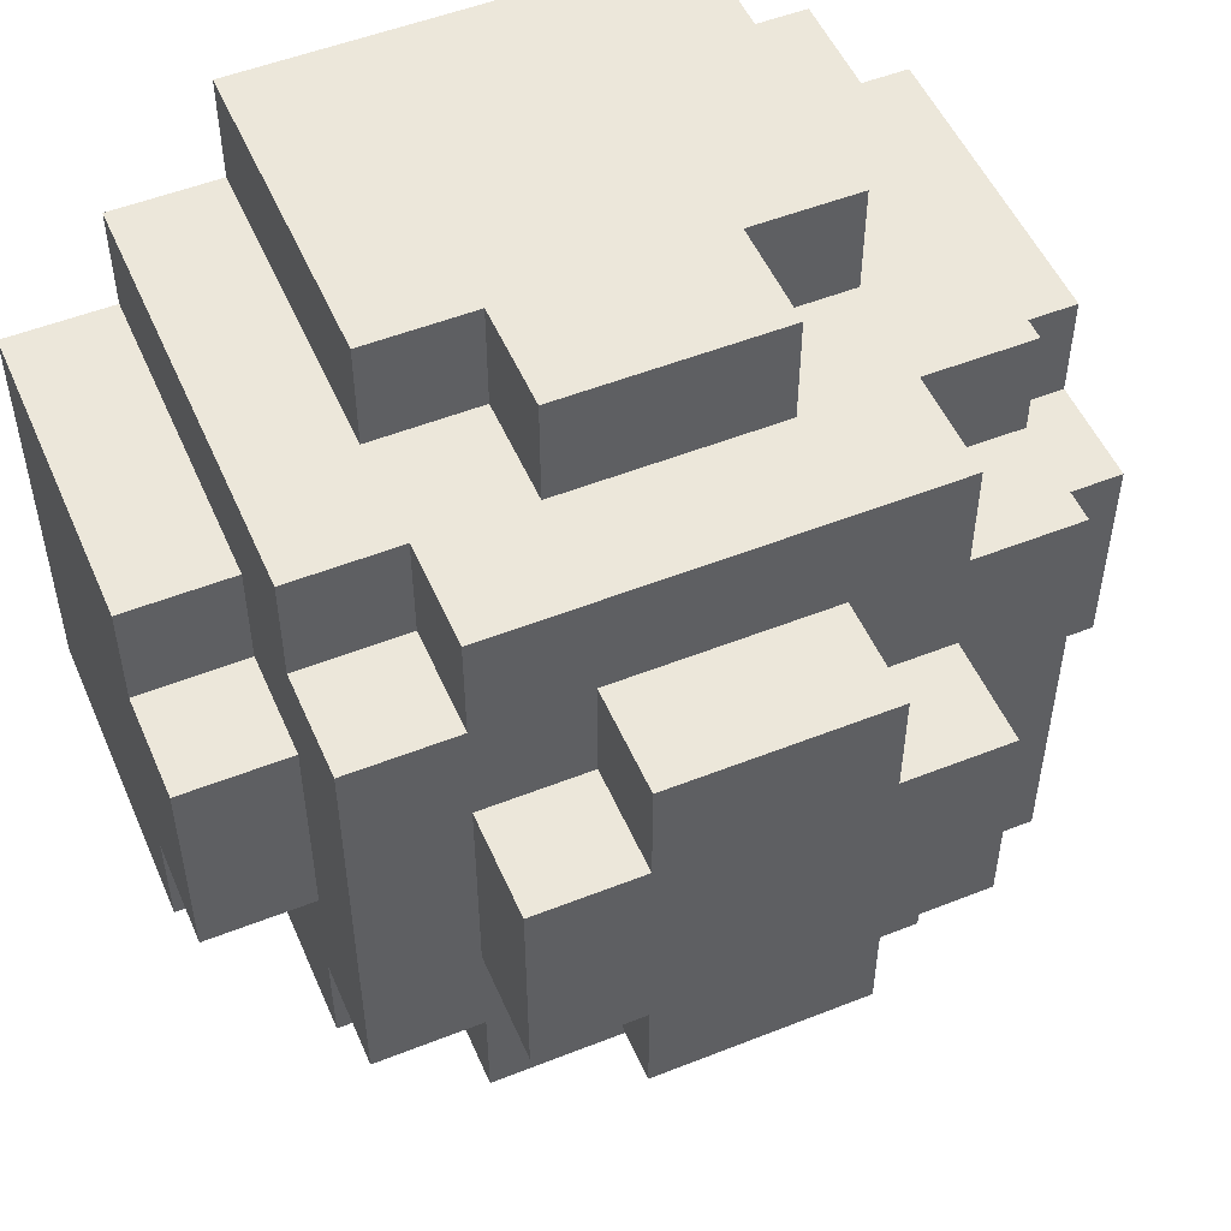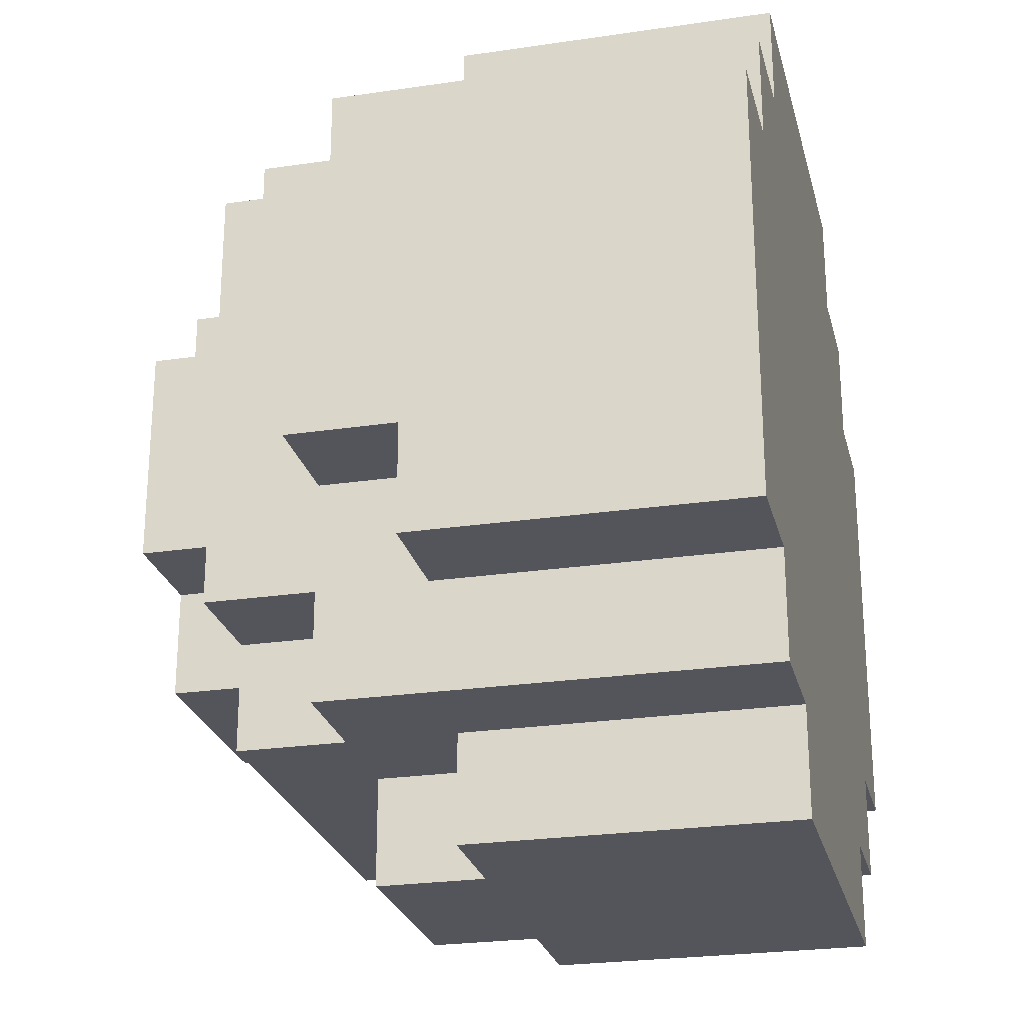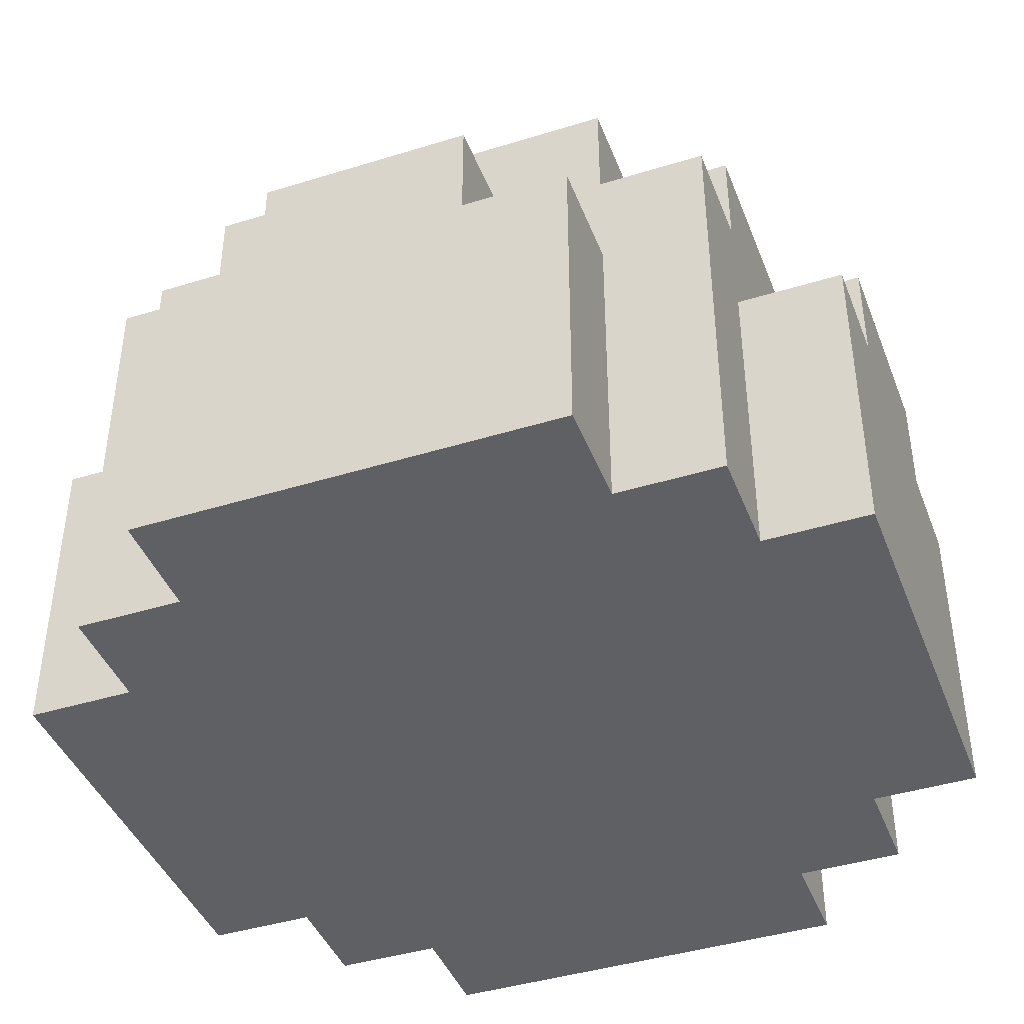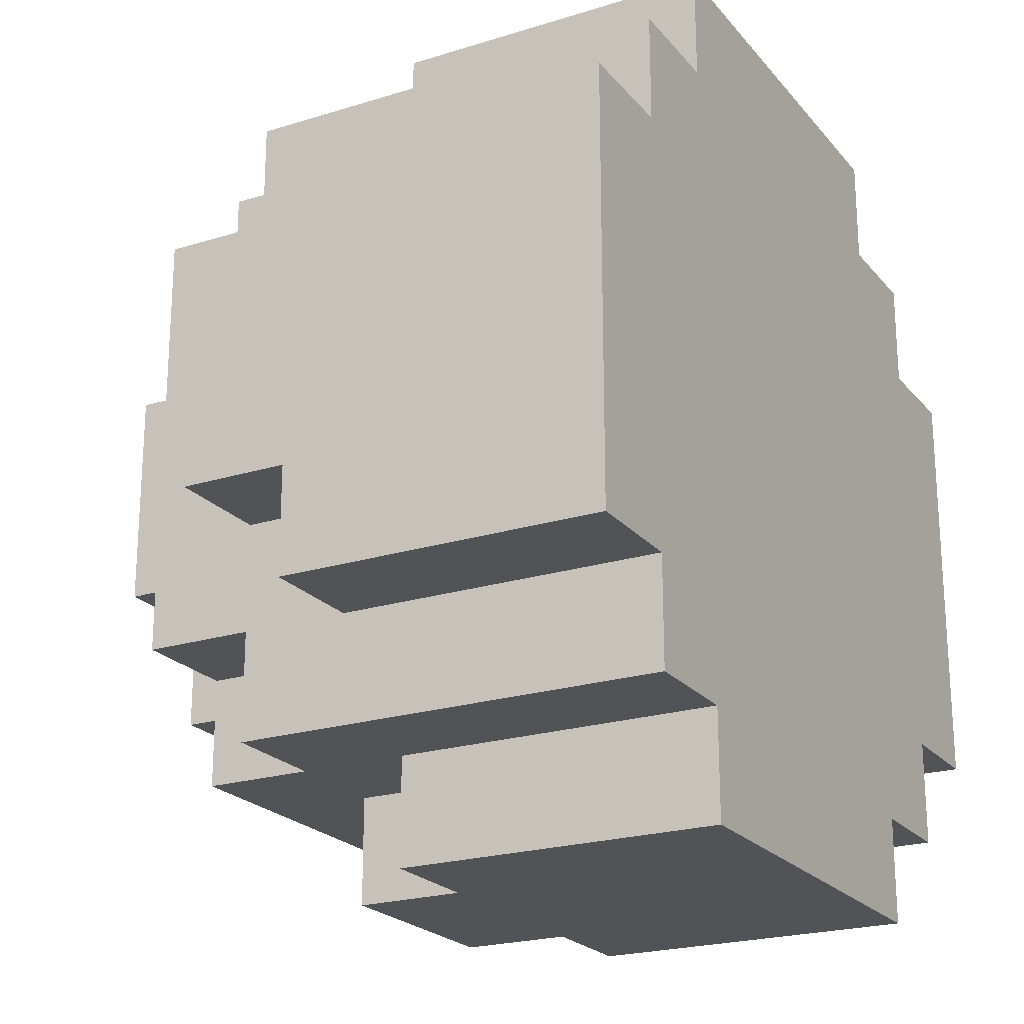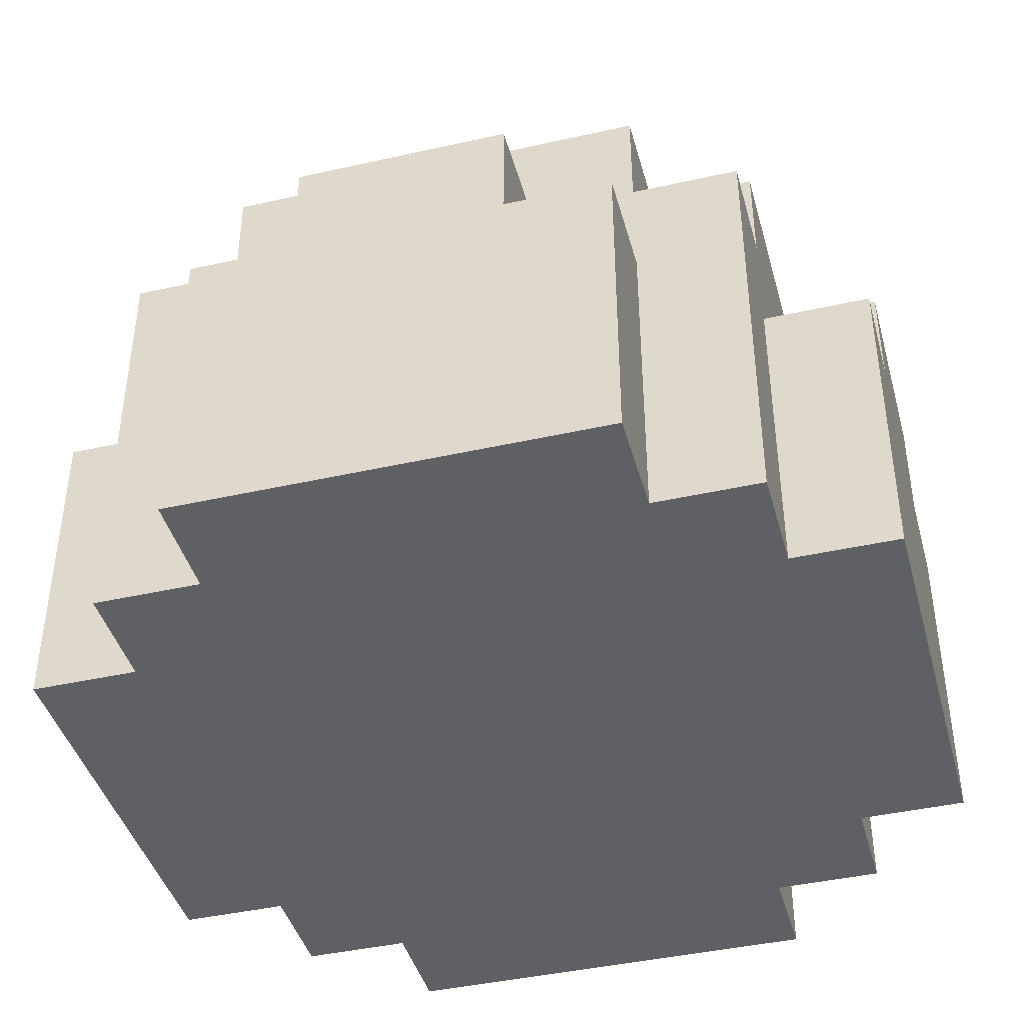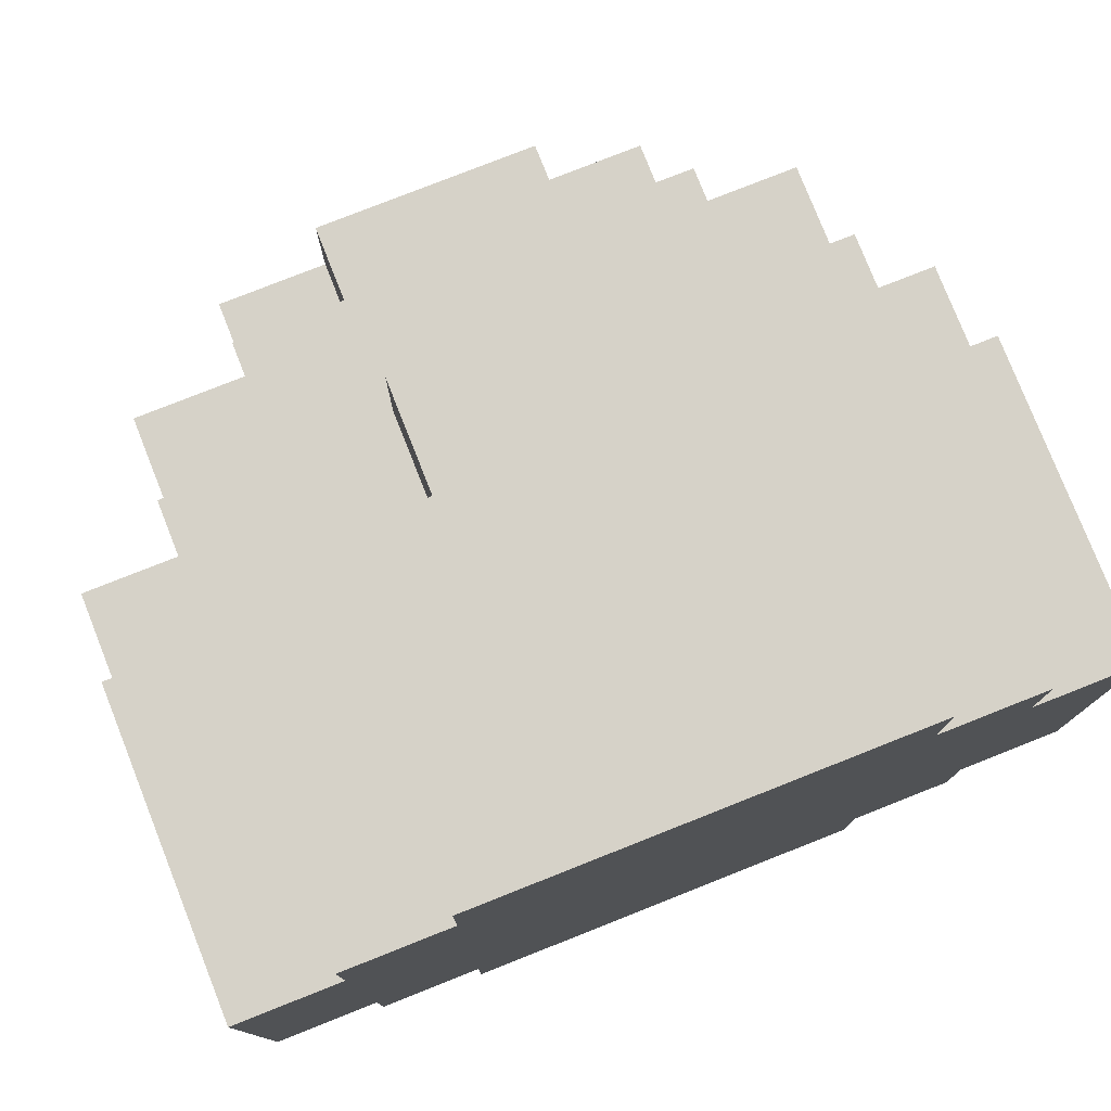
<metadata>
{"format":"obj","ext":"obj","renderer":"f3d","projection":"perspective","resolution":1024,"background":"white","views":[{"elev":51.9,"azim":156.8,"up":"+Z"},{"elev":-25.0,"azim":-76.5,"up":"+Z"},{"elev":-42.4,"azim":-69.7,"up":"+Y"},{"elev":-22.1,"azim":-61.4,"up":"+Z"},{"elev":-42.2,"azim":-164.9,"up":"+Y"},{"elev":78.3,"azim":-21.6,"up":"+Z"}]}
</metadata>
<code>
o Vegetation - Shrub - Fat - Green
v 0.6 0 34.3
v 0.6 0 33.9
v 0.6 0.3 34.3
v 0.6 0.3 34.2
v 0.6 0.3 34
v 0.6 0.3 33.9
v 0.6 0.4 34.2
v 0.6 0.4 34
v 0.7 0 34.4
v 0.7 0 34.3
v 0.7 0 33.9
v 0.7 0 33.8
v 0.7 0.3 34.3
v 0.7 0.3 34.2
v 0.7 0.3 34
v 0.7 0.3 33.9
v 0.7 0.4 34.4
v 0.7 0.4 34.3
v 0.7 0.4 34.2
v 0.7 0.4 34
v 0.7 0.4 33.9
v 0.7 0.4 33.8
v 0.7 0.5 34.3
v 0.7 0.5 33.9
v 0.8 0 34.5
v 0.8 0 34.4
v 0.8 0 33.8
v 0.8 0 33.7
v 0.8 0.3 34.5
v 0.8 0.3 34.4
v 0.8 0.3 33.8
v 0.8 0.3 33.7
v 0.8 0.4 34.4
v 0.8 0.4 34.3
v 0.8 0.4 33.9
v 0.8 0.4 33.8
v 0.8 0.5 34.4
v 0.8 0.5 34.3
v 0.8 0.5 34.2
v 0.8 0.5 34
v 0.8 0.5 33.9
v 0.8 0.5 33.8
v 0.8 0.6 34.2
v 0.8 0.6 34
v 0.9 0.3 34.5
v 0.9 0.3 34.4
v 0.9 0.3 33.8
v 0.9 0.3 33.7
v 0.9 0.4 34.5
v 0.9 0.4 34.4
v 0.9 0.4 33.8
v 0.9 0.4 33.7
v 0.9 0.5 34.3
v 0.9 0.5 34.2
v 0.9 0.5 34
v 0.9 0.5 33.9
v 0.9 0.6 34.3
v 0.9 0.6 34.2
v 0.9 0.6 34
v 0.9 0.6 33.9
v 1.1 0.3 34.5
v 1.1 0.3 34.4
v 1.1 0.3 33.8
v 1.1 0.3 33.7
v 1.1 0.4 34.5
v 1.1 0.4 34.4
v 1.1 0.4 33.8
v 1.1 0.4 33.7
v 1.1 0.5 34.3
v 1.1 0.5 34.2
v 1.1 0.5 34
v 1.1 0.5 33.9
v 1.1 0.6 34.3
v 1.1 0.6 34.2
v 1.1 0.6 34
v 1.1 0.6 33.9
v 1.2 0 34.5
v 1.2 0 34.4
v 1.2 0 33.8
v 1.2 0 33.7
v 1.2 0.3 34.5
v 1.2 0.3 34.4
v 1.2 0.3 33.8
v 1.2 0.3 33.7
v 1.2 0.4 34.4
v 1.2 0.4 34.3
v 1.2 0.4 33.9
v 1.2 0.4 33.8
v 1.2 0.5 34.4
v 1.2 0.5 34.3
v 1.2 0.5 34.2
v 1.2 0.5 34
v 1.2 0.5 33.9
v 1.2 0.5 33.8
v 1.2 0.6 34.2
v 1.2 0.6 34
v 1.3 0 34.4
v 1.3 0 34.3
v 1.3 0 33.9
v 1.3 0 33.8
v 1.3 0.3 34.3
v 1.3 0.3 34.2
v 1.3 0.3 34
v 1.3 0.3 33.9
v 1.3 0.4 34.4
v 1.3 0.4 34.3
v 1.3 0.4 34.2
v 1.3 0.4 34
v 1.3 0.4 33.9
v 1.3 0.4 33.8
v 1.3 0.5 34.3
v 1.3 0.5 33.9
v 1.4 0 34.3
v 1.4 0 33.9
v 1.4 0.3 34.3
v 1.4 0.3 34.2
v 1.4 0.3 34
v 1.4 0.3 33.9
v 1.4 0.4 34.2
v 1.4 0.4 34
v 0.8 0 34.5
v 0.8 0.3 34.5
v 0.9 0.3 34.5
v 0.9 0.4 34.5
v 1.1 0.3 34.5
v 1.1 0.4 34.5
v 1.2 0 34.5
v 1.2 0.3 34.5
v 0.7 0 34.4
v 0.7 0.4 34.4
v 0.8 0 34.4
v 0.8 0.3 34.4
v 0.8 0.4 34.4
v 0.8 0.5 34.4
v 0.9 0.3 34.4
v 0.9 0.4 34.4
v 1.1 0.3 34.4
v 1.1 0.4 34.4
v 1.2 0 34.4
v 1.2 0.3 34.4
v 1.2 0.4 34.4
v 1.2 0.5 34.4
v 1.3 0 34.4
v 1.3 0.4 34.4
v 0.6 0 34.3
v 0.6 0.3 34.3
v 0.7 0 34.3
v 0.7 0.3 34.3
v 0.7 0.4 34.3
v 0.7 0.5 34.3
v 0.8 0.4 34.3
v 0.8 0.5 34.3
v 0.9 0.5 34.3
v 0.9 0.6 34.3
v 1.1 0.5 34.3
v 1.1 0.6 34.3
v 1.2 0.4 34.3
v 1.2 0.5 34.3
v 1.3 0 34.3
v 1.3 0.3 34.3
v 1.3 0.4 34.3
v 1.3 0.5 34.3
v 1.4 0 34.3
v 1.4 0.3 34.3
v 0.6 0.3 34.2
v 0.6 0.4 34.2
v 0.7 0.3 34.2
v 0.7 0.4 34.2
v 0.8 0.5 34.2
v 0.8 0.6 34.2
v 0.9 0.5 34.2
v 0.9 0.6 34.2
v 1.1 0.5 34.2
v 1.1 0.6 34.2
v 1.2 0.5 34.2
v 1.2 0.6 34.2
v 1.3 0.3 34.2
v 1.3 0.4 34.2
v 1.4 0.3 34.2
v 1.4 0.4 34.2
v 0.6 0.3 34
v 0.6 0.4 34
v 0.7 0.3 34
v 0.7 0.4 34
v 0.8 0.5 34
v 0.8 0.6 34
v 0.9 0.5 34
v 0.9 0.6 34
v 1.1 0.5 34
v 1.1 0.6 34
v 1.2 0.5 34
v 1.2 0.6 34
v 1.3 0.3 34
v 1.3 0.4 34
v 1.4 0.3 34
v 1.4 0.4 34
v 0.6 0 33.9
v 0.6 0.3 33.9
v 0.7 0 33.9
v 0.7 0.3 33.9
v 0.7 0.4 33.9
v 0.7 0.5 33.9
v 0.8 0.4 33.9
v 0.8 0.5 33.9
v 0.9 0.5 33.9
v 0.9 0.6 33.9
v 1.1 0.5 33.9
v 1.1 0.6 33.9
v 1.2 0.4 33.9
v 1.2 0.5 33.9
v 1.3 0 33.9
v 1.3 0.3 33.9
v 1.3 0.4 33.9
v 1.3 0.5 33.9
v 1.4 0 33.9
v 1.4 0.3 33.9
v 0.7 0 33.8
v 0.7 0.4 33.8
v 0.8 0 33.8
v 0.8 0.3 33.8
v 0.8 0.4 33.8
v 0.8 0.5 33.8
v 0.9 0.3 33.8
v 0.9 0.4 33.8
v 1.1 0.3 33.8
v 1.1 0.4 33.8
v 1.2 0 33.8
v 1.2 0.3 33.8
v 1.2 0.4 33.8
v 1.2 0.5 33.8
v 1.3 0 33.8
v 1.3 0.4 33.8
v 0.8 0 33.7
v 0.8 0.3 33.7
v 0.9 0.3 33.7
v 0.9 0.4 33.7
v 1.1 0.3 33.7
v 1.1 0.4 33.7
v 1.2 0 33.7
v 1.2 0.3 33.7
v 0.8 0 34.5
v 1.2 0 34.5
v 0.7 0 34.4
v 0.8 0 34.4
v 1.2 0 34.4
v 1.3 0 34.4
v 0.6 0 34.3
v 0.7 0 34.3
v 1.3 0 34.3
v 1.4 0 34.3
v 0.6 0 33.9
v 0.7 0 33.9
v 1.3 0 33.9
v 1.4 0 33.9
v 0.7 0 33.8
v 0.8 0 33.8
v 1.2 0 33.8
v 1.3 0 33.8
v 0.8 0 33.7
v 1.2 0 33.7
v 0.8 0.3 34.5
v 0.9 0.3 34.5
v 1.1 0.3 34.5
v 1.2 0.3 34.5
v 0.8 0.3 34.4
v 0.9 0.3 34.4
v 1.1 0.3 34.4
v 1.2 0.3 34.4
v 0.6 0.3 34.3
v 0.7 0.3 34.3
v 1.3 0.3 34.3
v 1.4 0.3 34.3
v 0.6 0.3 34.2
v 0.7 0.3 34.2
v 1.3 0.3 34.2
v 1.4 0.3 34.2
v 0.6 0.3 34
v 0.7 0.3 34
v 1.3 0.3 34
v 1.4 0.3 34
v 0.6 0.3 33.9
v 0.7 0.3 33.9
v 1.3 0.3 33.9
v 1.4 0.3 33.9
v 0.8 0.3 33.8
v 0.9 0.3 33.8
v 1.1 0.3 33.8
v 1.2 0.3 33.8
v 0.8 0.3 33.7
v 0.9 0.3 33.7
v 1.1 0.3 33.7
v 1.2 0.3 33.7
v 0.9 0.4 34.5
v 1.1 0.4 34.5
v 0.7 0.4 34.4
v 0.8 0.4 34.4
v 0.9 0.4 34.4
v 1.1 0.4 34.4
v 1.2 0.4 34.4
v 1.3 0.4 34.4
v 0.7 0.4 34.3
v 0.8 0.4 34.3
v 1.2 0.4 34.3
v 1.3 0.4 34.3
v 0.6 0.4 34.2
v 0.7 0.4 34.2
v 1.3 0.4 34.2
v 1.4 0.4 34.2
v 0.6 0.4 34
v 0.7 0.4 34
v 1.3 0.4 34
v 1.4 0.4 34
v 0.7 0.4 33.9
v 0.8 0.4 33.9
v 1.2 0.4 33.9
v 1.3 0.4 33.9
v 0.7 0.4 33.8
v 0.8 0.4 33.8
v 0.9 0.4 33.8
v 1.1 0.4 33.8
v 1.2 0.4 33.8
v 1.3 0.4 33.8
v 0.9 0.4 33.7
v 1.1 0.4 33.7
v 0.8 0.5 34.4
v 1.2 0.5 34.4
v 0.7 0.5 34.3
v 0.8 0.5 34.3
v 0.9 0.5 34.3
v 1.1 0.5 34.3
v 1.2 0.5 34.3
v 1.3 0.5 34.3
v 0.8 0.5 34.2
v 0.9 0.5 34.2
v 1.1 0.5 34.2
v 1.2 0.5 34.2
v 0.8 0.5 34
v 0.9 0.5 34
v 1.1 0.5 34
v 1.2 0.5 34
v 0.7 0.5 33.9
v 0.8 0.5 33.9
v 0.9 0.5 33.9
v 1.1 0.5 33.9
v 1.2 0.5 33.9
v 1.3 0.5 33.9
v 0.8 0.5 33.8
v 1.2 0.5 33.8
v 0.9 0.6 34.3
v 1.1 0.6 34.3
v 0.8 0.6 34.2
v 0.9 0.6 34.2
v 1.1 0.6 34.2
v 1.2 0.6 34.2
v 0.8 0.6 34
v 0.9 0.6 34
v 1.1 0.6 34
v 1.2 0.6 34
v 0.9 0.6 33.9
v 1.1 0.6 33.9
f 3 2 1
f 4 2 3
f 5 2 4
f 6 2 5
f 7 5 4
f 8 5 7
f 13 10 9
f 16 12 11
f 17 14 13
f 17 13 9
f 18 14 17
f 19 14 18
f 20 16 15
f 21 12 16
f 21 16 20
f 22 12 21
f 23 19 18
f 23 20 19
f 23 21 20
f 24 21 23
f 29 26 25
f 30 26 29
f 31 28 27
f 32 28 31
f 37 34 33
f 38 34 37
f 41 36 35
f 42 36 41
f 43 40 39
f 44 40 43
f 49 46 45
f 50 46 49
f 51 48 47
f 52 48 51
f 57 54 53
f 58 54 57
f 59 56 55
f 60 56 59
f 61 62 65
f 65 62 66
f 63 64 67
f 67 64 68
f 69 70 73
f 73 70 74
f 71 72 75
f 75 72 76
f 77 78 81
f 81 78 82
f 79 80 83
f 83 80 84
f 85 86 89
f 89 86 90
f 87 88 93
f 93 88 94
f 91 92 95
f 95 92 96
f 97 98 101
f 99 100 104
f 101 102 105
f 97 101 105
f 105 102 106
f 106 102 107
f 103 104 108
f 104 100 109
f 108 104 109
f 109 100 110
f 106 107 111
f 107 108 111
f 108 109 111
f 111 109 112
f 113 114 115
f 115 114 116
f 116 114 117
f 117 114 118
f 116 117 119
f 119 117 120
f 123 122 121
f 125 123 121
f 125 124 123
f 126 124 125
f 127 125 121
f 128 125 127
f 131 130 129
f 132 130 131
f 133 130 132
f 135 134 133
f 135 133 132
f 136 134 135
f 138 134 136
f 140 138 137
f 141 134 138
f 141 138 140
f 142 134 141
f 143 140 139
f 143 141 140
f 144 141 143
f 147 146 145
f 148 146 147
f 151 150 149
f 152 150 151
f 155 154 153
f 156 154 155
f 161 158 157
f 162 158 161
f 163 160 159
f 164 160 163
f 167 166 165
f 168 166 167
f 171 170 169
f 172 170 171
f 175 174 173
f 176 174 175
f 179 178 177
f 180 178 179
f 181 182 183
f 183 182 184
f 185 186 187
f 187 186 188
f 189 190 191
f 191 190 192
f 193 194 195
f 195 194 196
f 197 198 199
f 199 198 200
f 201 202 203
f 203 202 204
f 205 206 207
f 207 206 208
f 209 210 213
f 213 210 214
f 211 212 215
f 215 212 216
f 217 218 219
f 219 218 220
f 220 218 221
f 221 222 223
f 220 221 223
f 223 222 224
f 224 222 226
f 225 226 228
f 226 222 229
f 228 226 229
f 229 222 230
f 227 228 231
f 228 229 231
f 231 229 232
f 233 234 235
f 233 235 237
f 235 236 237
f 237 236 238
f 233 237 239
f 239 237 240
f 244 242 241
f 245 242 244
f 248 244 243
f 248 246 245
f 248 245 244
f 249 246 248
f 251 248 247
f 251 250 249
f 251 249 248
f 252 250 251
f 253 250 252
f 254 250 253
f 255 253 252
f 256 253 255
f 257 253 256
f 258 253 257
f 259 257 256
f 260 257 259
f 261 262 265
f 265 262 266
f 263 264 267
f 267 264 268
f 269 270 273
f 273 270 274
f 271 272 275
f 275 272 276
f 277 278 281
f 281 278 282
f 279 280 283
f 283 280 284
f 285 286 289
f 289 286 290
f 287 288 291
f 291 288 292
f 293 294 297
f 297 294 298
f 295 296 301
f 301 296 302
f 299 300 303
f 303 300 304
f 305 306 309
f 309 306 310
f 307 308 311
f 311 308 312
f 313 314 317
f 317 314 318
f 315 316 321
f 321 316 322
f 319 320 323
f 323 320 324
f 325 326 328
f 328 326 329
f 329 326 330
f 330 326 331
f 327 328 333
f 328 329 333
f 333 329 334
f 331 332 335
f 330 331 335
f 335 332 336
f 327 333 337
f 336 332 340
f 337 338 341
f 327 337 341
f 341 338 342
f 342 338 343
f 339 340 344
f 340 332 345
f 344 340 345
f 345 332 346
f 342 343 347
f 343 344 347
f 344 345 347
f 347 345 348
f 349 350 352
f 352 350 353
f 351 352 355
f 353 354 355
f 352 353 355
f 355 354 356
f 356 354 357
f 357 354 358
f 356 357 359
f 359 357 360

</code>
